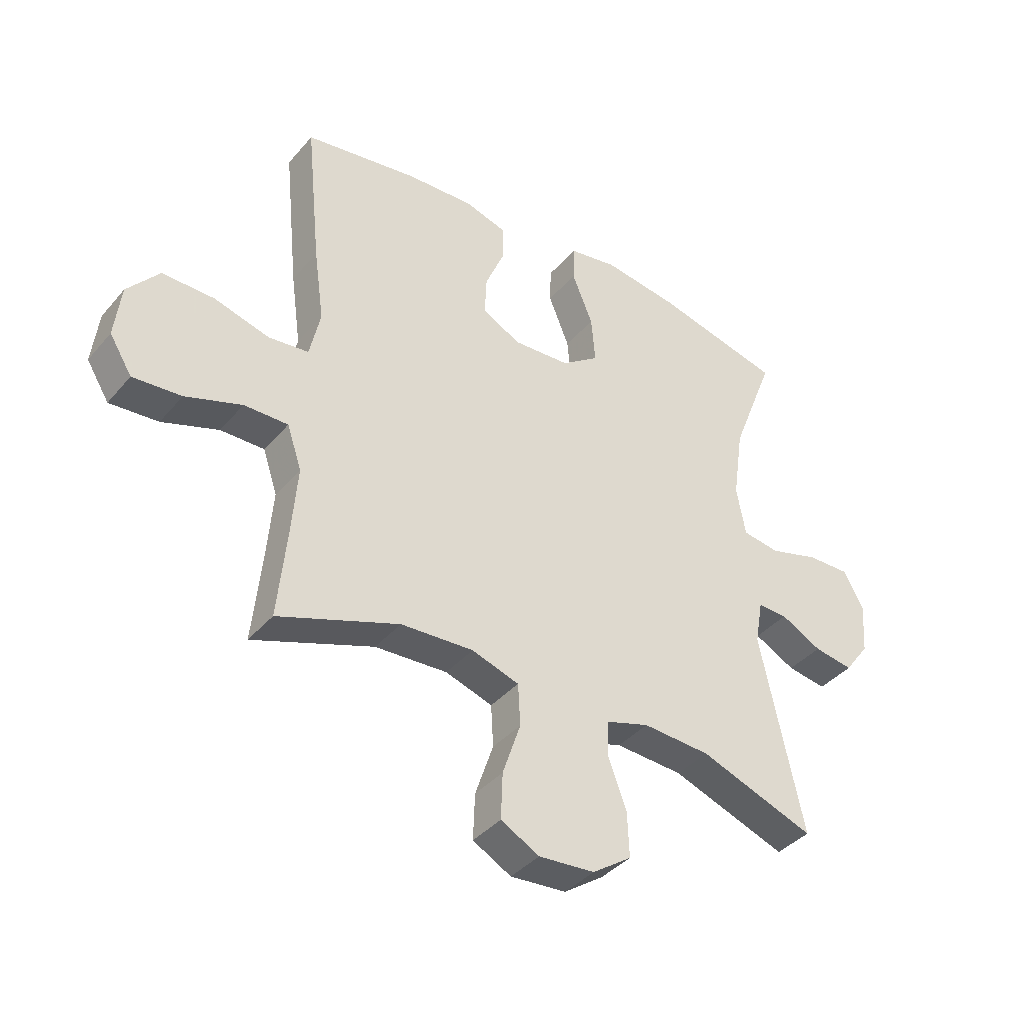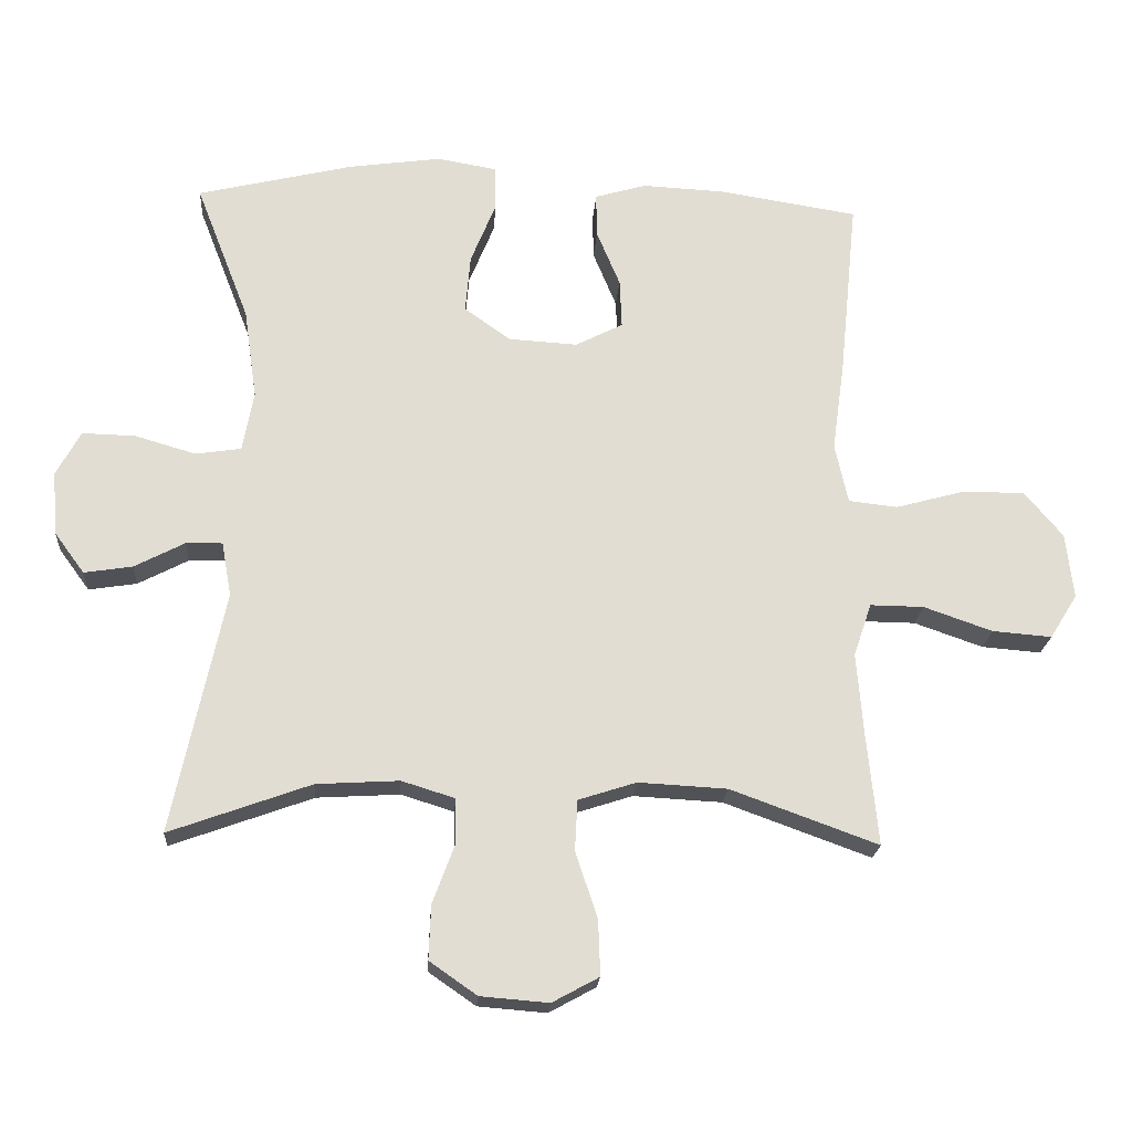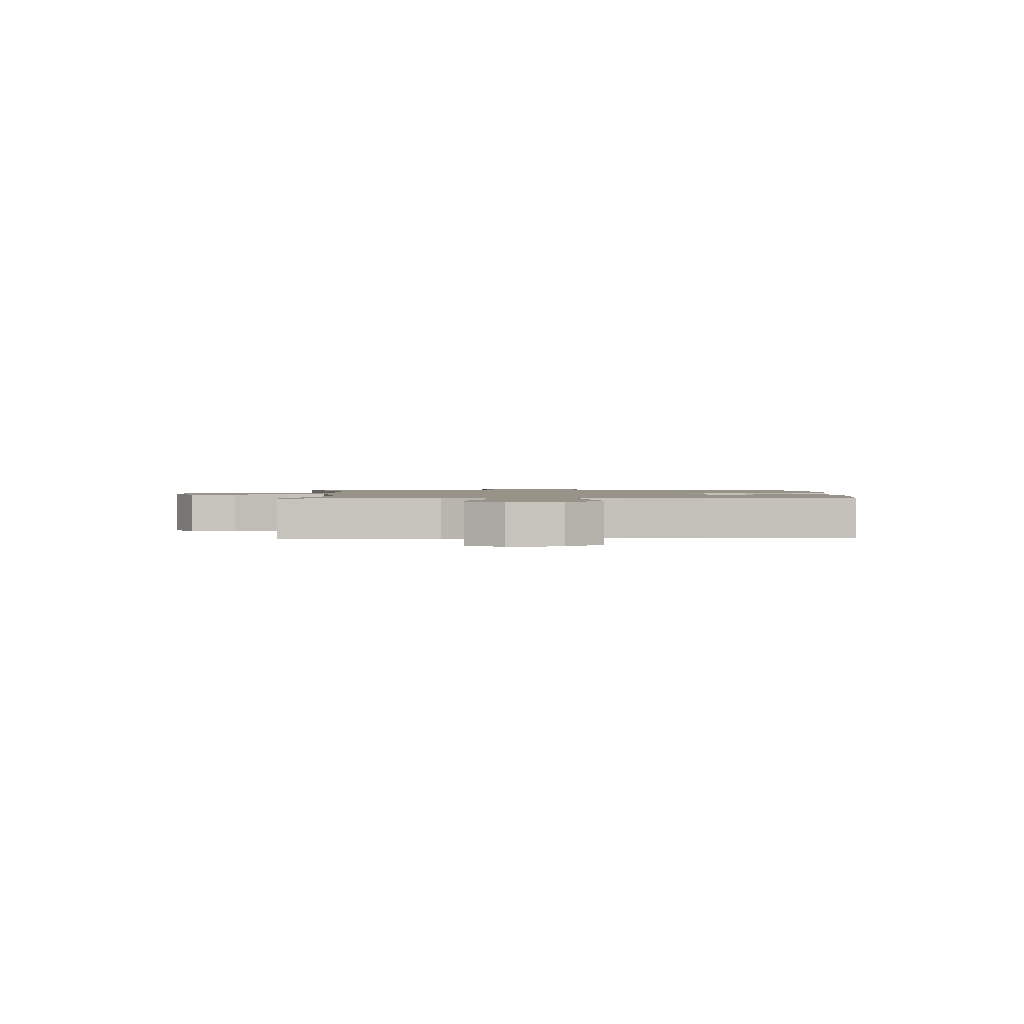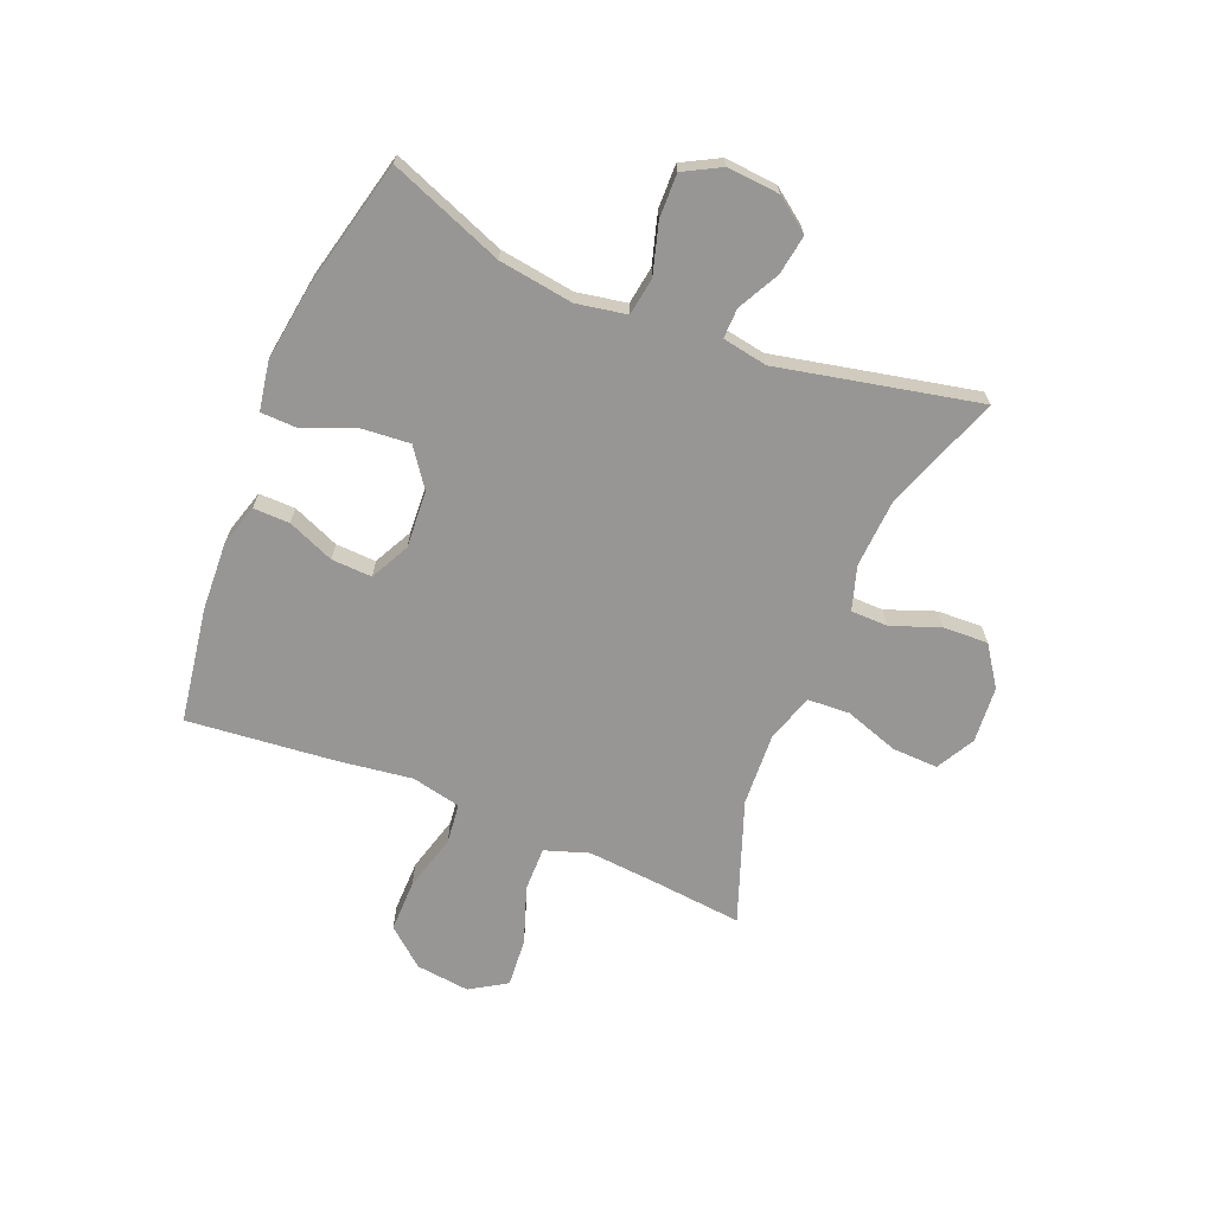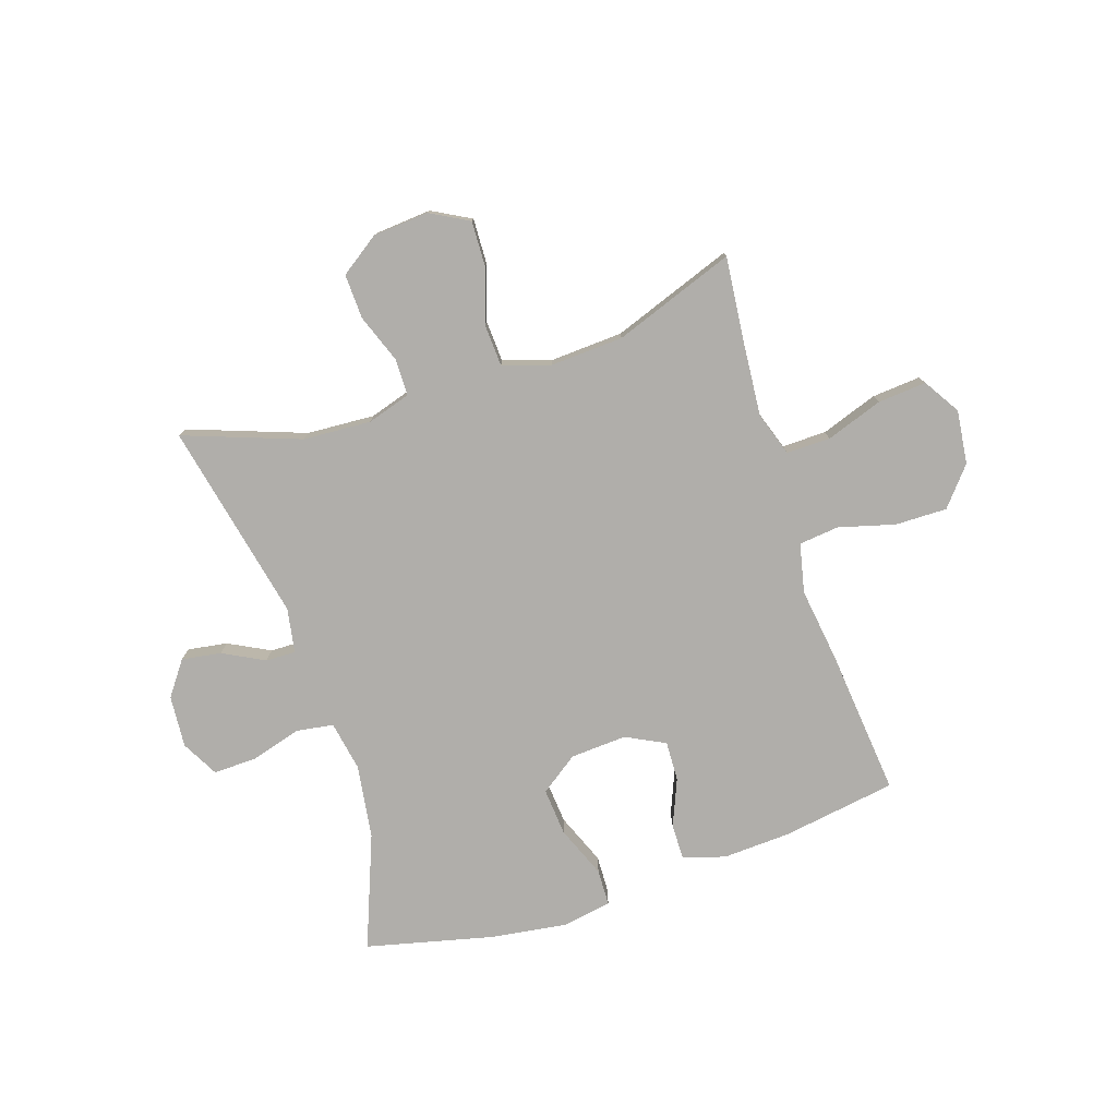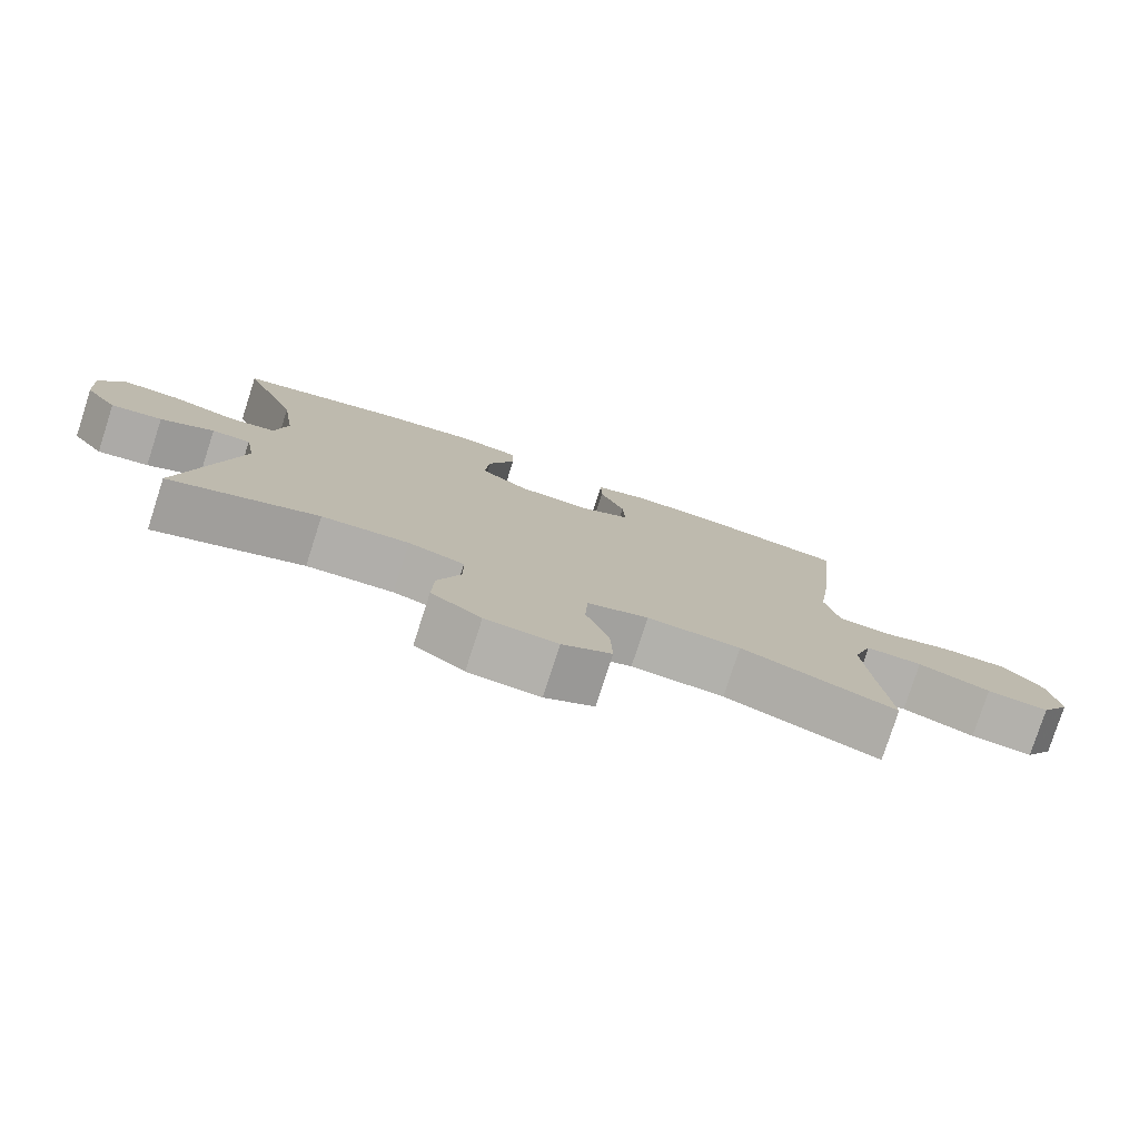
<metadata>
{"format":"obj","ext":"obj","renderer":"f3d","projection":"perspective","resolution":1024,"background":"white","views":[{"elev":-39.1,"azim":-35.8,"up":"+Z"},{"elev":-20.9,"azim":176.2,"up":"+Z"},{"elev":1.5,"azim":-92.4,"up":"+Y"},{"elev":-67.8,"azim":67.7,"up":"+Y"},{"elev":-77.7,"azim":-161.9,"up":"+Y"},{"elev":-78.5,"azim":162.1,"up":"+Z"}]}
</metadata>
<code>
v -0.5 0.07 -0.5
v -0.484 0.07 -0.34
v -0.474 0.07 -0.218
v -0.5 0.07 -0.141
v -0.578 0.07 -0.142
v -0.678 0.07 -0.177
v -0.764 0.07 -0.184
v -0.804 0.07 -0.12
v -0.793 0.07 -0.025
v -0.737 0.07 0.042
v -0.645 0.07 0.041
v -0.546 0.07 0.014
v -0.475 0.07 0.022
v -0.456 0.07 0.109
v -0.474 0.07 0.239
v -0.5 0.07 0.5
v -0.298 0.07 0.532
v -0.178 0.07 0.538
v -0.103 0.07 0.516
v -0.104 0.07 0.452
v -0.138 0.07 0.37
v -0.141 0.07 0.299
v -0.072 0.07 0.264
v 0.028 0.07 0.27
v 0.095 0.07 0.318
v 0.088 0.07 0.402
v 0.051 0.07 0.493
v 0.053 0.07 0.558
v 0.139 0.07 0.573
v 0.274 0.07 0.554
v 0.5 0.07 0.5
v 0.422 0.07 0.299
v 0.403 0.07 0.168
v 0.419 0.07 0.08
v 0.485 0.07 0.07
v 0.574 0.07 0.096
v 0.651 0.07 0.098
v 0.686 0.07 0.033
v 0.679 0.07 -0.059
v 0.635 0.07 -0.119
v 0.565 0.07 -0.108
v 0.492 0.07 -0.07
v 0.439 0.07 -0.069
v 0.425 0.07 -0.148
v 0.5 0.07 -0.5
v 0.295 0.07 -0.426
v 0.175 0.07 -0.419
v 0.098 0.07 -0.443
v 0.097 0.07 -0.508
v 0.129 0.07 -0.594
v 0.132 0.07 -0.673
v 0.063 0.07 -0.721
v -0.036 0.07 -0.729
v -0.104 0.07 -0.692
v -0.101 0.07 -0.611
v -0.069 0.07 -0.516
v -0.073 0.07 -0.442
v -0.157 0.07 -0.415
v -0.286 0.07 -0.422
v -0.5 0 -0.5
v -0.484 0 -0.34
v -0.474 0 -0.218
v -0.5 0 -0.141
v -0.578 0 -0.142
v -0.678 0 -0.177
v -0.764 0 -0.184
v -0.804 0 -0.12
v -0.793 0 -0.025
v -0.737 0 0.042
v -0.645 0 0.041
v -0.546 0 0.014
v -0.475 0 0.022
v -0.456 0 0.109
v -0.474 0 0.239
v -0.5 0 0.5
v -0.298 0 0.532
v -0.178 0 0.538
v -0.103 0 0.516
v -0.104 0 0.452
v -0.138 0 0.37
v -0.141 0 0.299
v -0.072 0 0.264
v 0.028 0 0.27
v 0.095 0 0.318
v 0.088 0 0.402
v 0.051 0 0.493
v 0.053 0 0.558
v 0.139 0 0.573
v 0.274 0 0.554
v 0.5 0 0.5
v 0.422 0 0.299
v 0.403 0 0.168
v 0.419 0 0.08
v 0.485 0 0.07
v 0.574 0 0.096
v 0.651 0 0.098
v 0.686 0 0.033
v 0.679 0 -0.059
v 0.635 0 -0.119
v 0.565 0 -0.108
v 0.492 0 -0.07
v 0.439 0 -0.069
v 0.425 0 -0.148
v 0.5 0 -0.5
v 0.295 0 -0.426
v 0.175 0 -0.419
v 0.098 0 -0.443
v 0.097 0 -0.508
v 0.129 0 -0.594
v 0.132 0 -0.673
v 0.063 0 -0.721
v -0.036 0 -0.729
v -0.104 0 -0.692
v -0.101 0 -0.611
v -0.069 0 -0.516
v -0.073 0 -0.442
v -0.157 0 -0.415
v -0.286 0 -0.422
f 53 54 55 56
f 53 56 57
f 52 53 57
f 49 50 51 52
f 48 49 52 57
f 47 48 57 58
f 44 45 46
f 43 44 46 47
f 39 40 41 42
f 39 42 43
f 38 39 43
f 35 36 37 38
f 34 35 38 43
f 33 34 43 47
f 29 30 31 32
f 26 27 28 29
f 25 26 29 32
f 24 25 32 33
f 18 19 20 21
f 18 21 22
f 17 18 22
f 14 15 16 17
f 13 14 17 22
f 9 10 11 12
f 9 12 13
f 8 9 13
f 5 6 7 8
f 4 5 8 13
f 3 4 13 22
f 59 1 2
f 58 59 2 3
f 23 24 33 47
f 23 47 58
f 3 22 23 58
f 115 114 113 112
f 116 115 112
f 116 112 111
f 111 110 109 108
f 116 111 108 107
f 117 116 107 106
f 105 104 103
f 106 105 103 102
f 101 100 99 98
f 102 101 98
f 102 98 97
f 97 96 95 94
f 102 97 94 93
f 106 102 93 92
f 91 90 89 88
f 88 87 86 85
f 91 88 85 84
f 92 91 84 83
f 80 79 78 77
f 81 80 77
f 81 77 76
f 76 75 74 73
f 81 76 73 72
f 71 70 69 68
f 72 71 68
f 72 68 67
f 67 66 65 64
f 72 67 64 63
f 81 72 63 62
f 61 60 118
f 62 61 118 117
f 106 92 83 82
f 117 106 82
f 117 82 81 62
f 1 60 61 2
f 2 61 62 3
f 3 62 63 4
f 4 63 64 5
f 5 64 65 6
f 6 65 66 7
f 7 66 67 8
f 8 67 68 9
f 9 68 69 10
f 10 69 70 11
f 11 70 71 12
f 12 71 72 13
f 13 72 73 14
f 14 73 74 15
f 15 74 75 16
f 16 75 76 17
f 17 76 77 18
f 18 77 78 19
f 19 78 79 20
f 20 79 80 21
f 21 80 81 22
f 22 81 82 23
f 23 82 83 24
f 24 83 84 25
f 25 84 85 26
f 26 85 86 27
f 27 86 87 28
f 28 87 88 29
f 29 88 89 30
f 30 89 90 31
f 31 90 91 32
f 32 91 92 33
f 33 92 93 34
f 34 93 94 35
f 35 94 95 36
f 36 95 96 37
f 37 96 97 38
f 38 97 98 39
f 39 98 99 40
f 40 99 100 41
f 41 100 101 42
f 42 101 102 43
f 43 102 103 44
f 44 103 104 45
f 45 104 105 46
f 46 105 106 47
f 47 106 107 48
f 48 107 108 49
f 49 108 109 50
f 50 109 110 51
f 51 110 111 52
f 52 111 112 53
f 53 112 113 54
f 54 113 114 55
f 55 114 115 56
f 56 115 116 57
f 57 116 117 58
f 58 117 118 59
f 59 118 60 1

</code>
